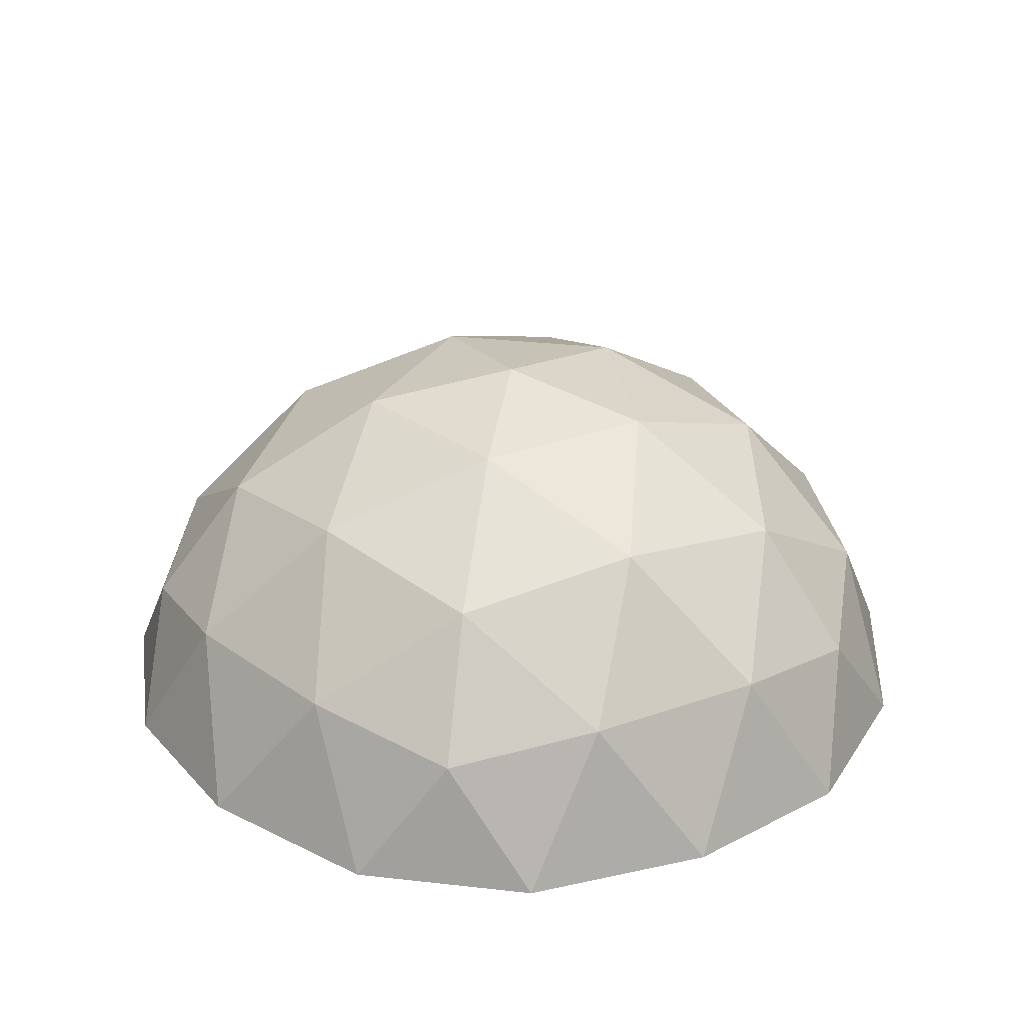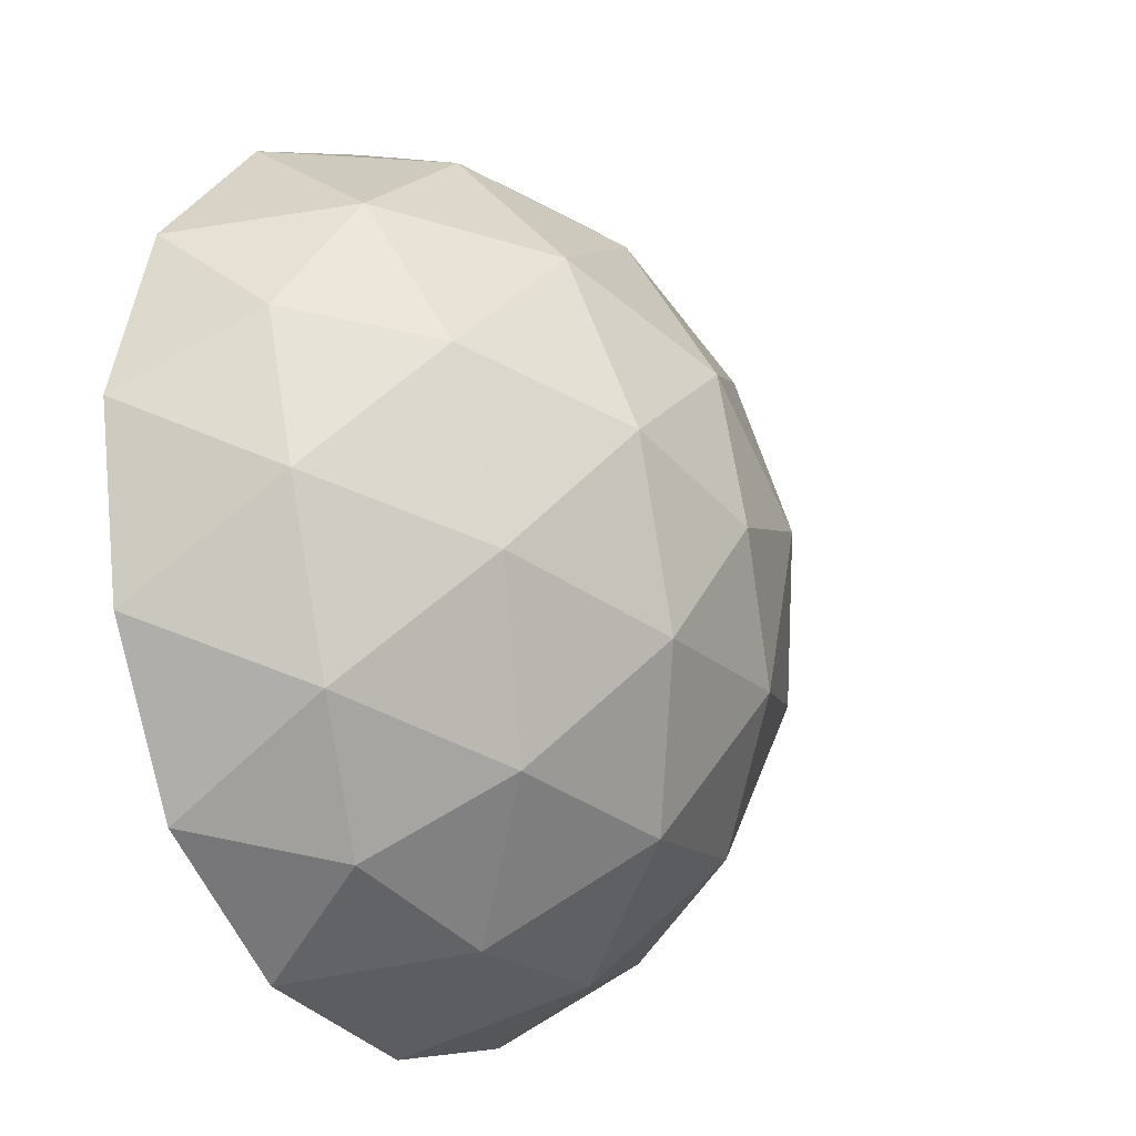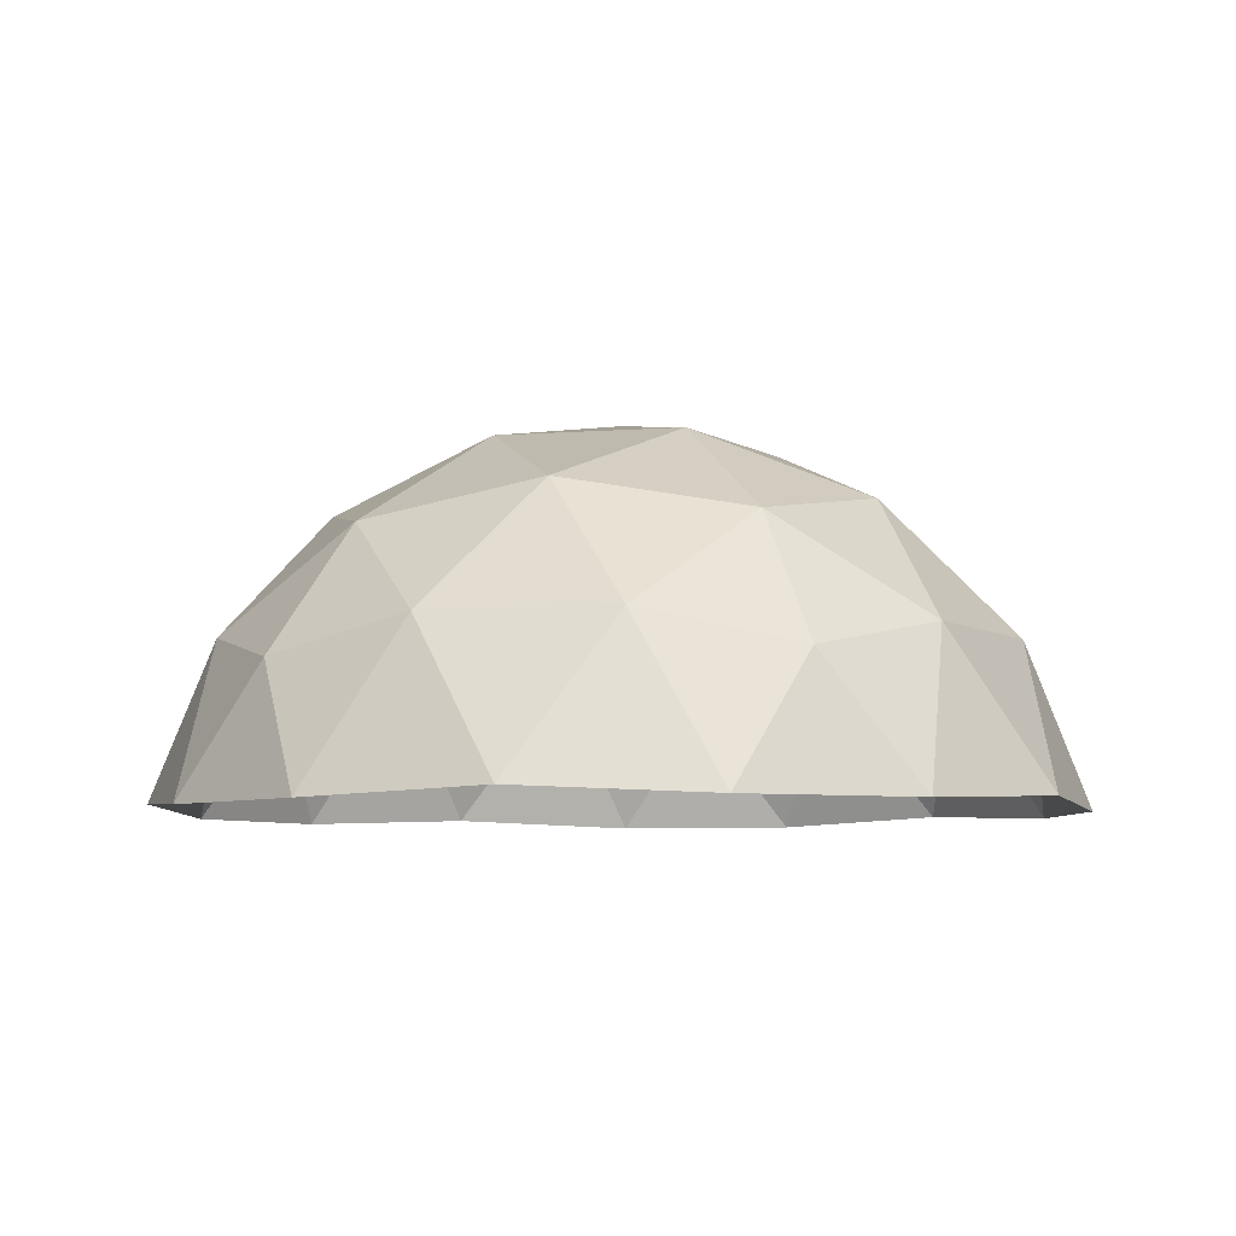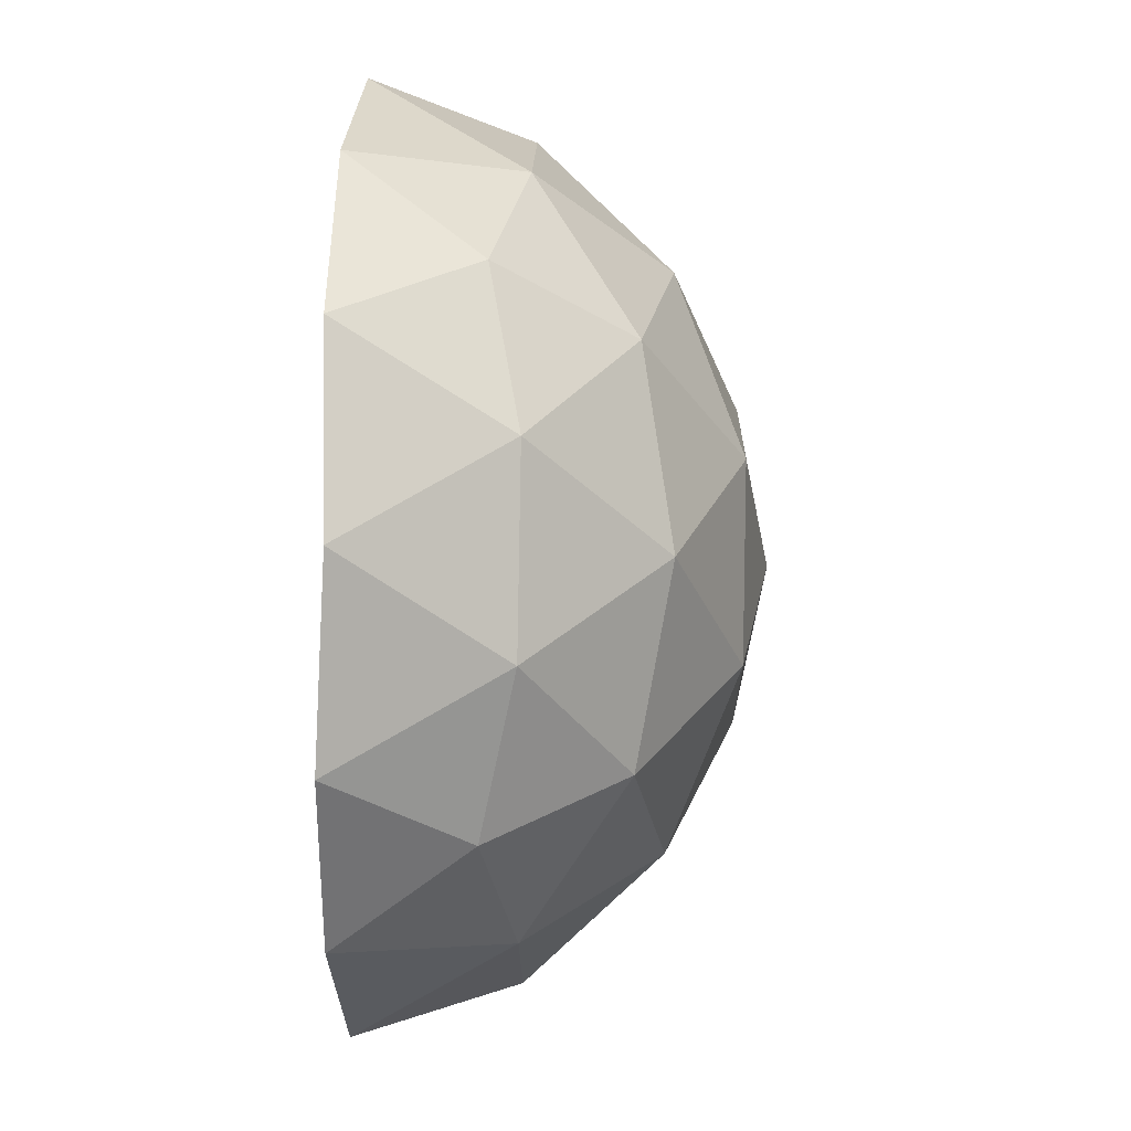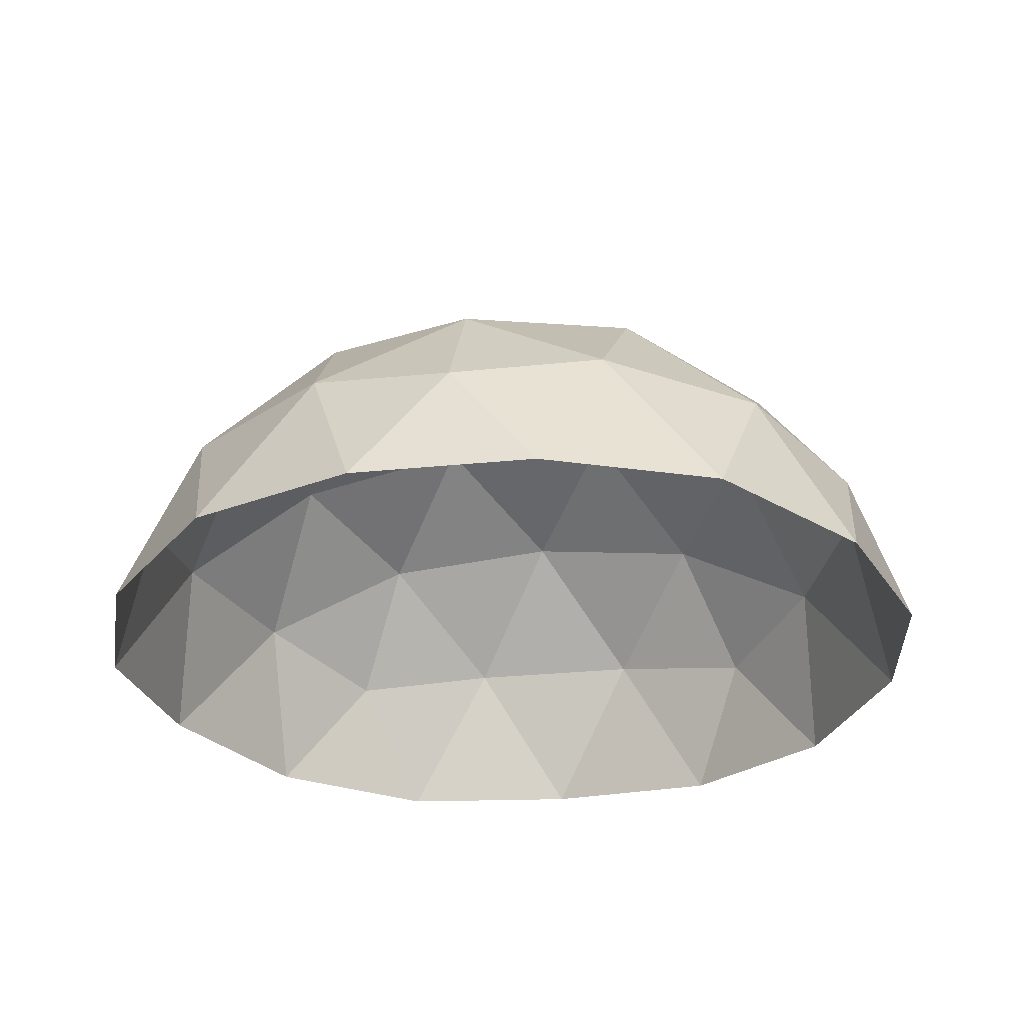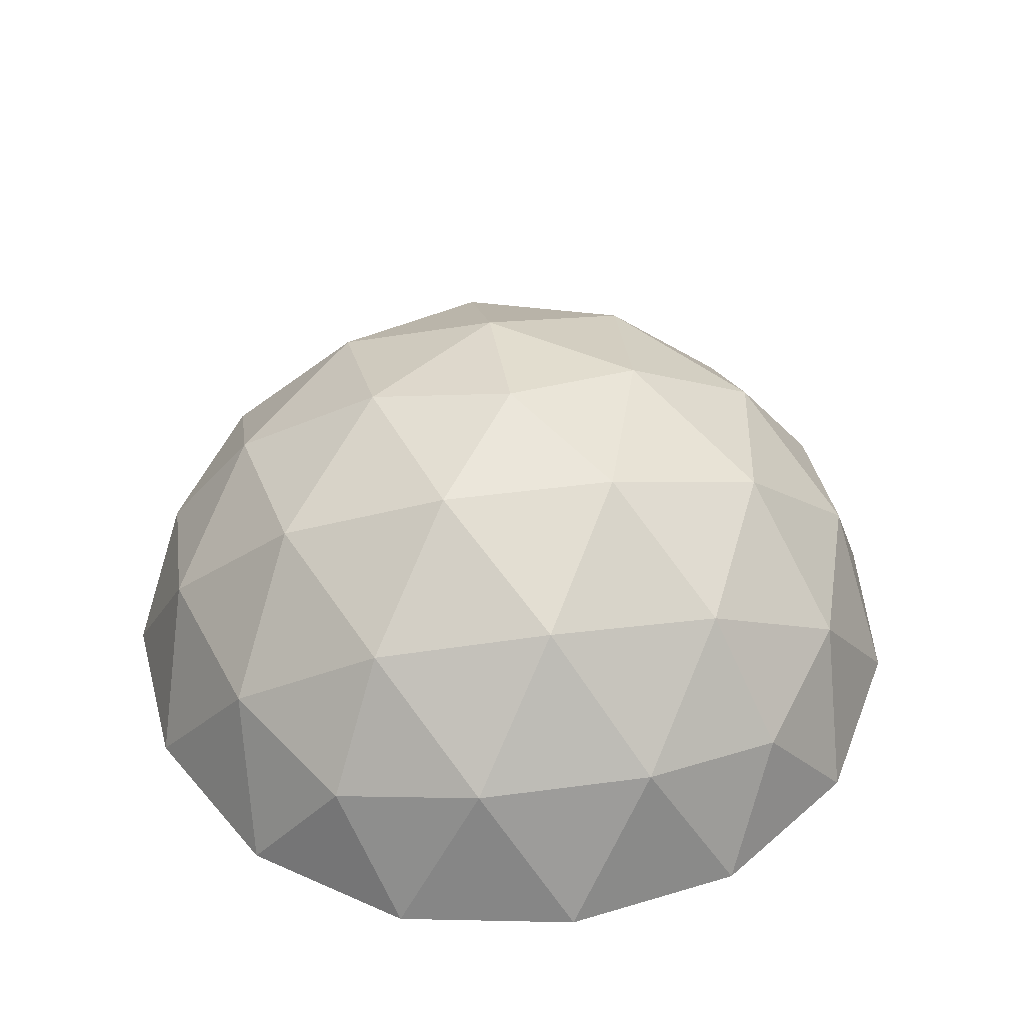
<metadata>
{"format":"obj","ext":"obj","renderer":"f3d","projection":"perspective","resolution":1024,"background":"white","views":[{"elev":30.8,"azim":9.2,"up":"+Y"},{"elev":-19.7,"azim":120.9,"up":"+Z"},{"elev":-6.4,"azim":-167.2,"up":"+Y"},{"elev":52.7,"azim":91.2,"up":"+Z"},{"elev":-29.0,"azim":152.6,"up":"+Y"},{"elev":45.0,"azim":27.2,"up":"+Y"}]}
</metadata>
<code>
o GD_mesh
v 0 2.433 0
v -0 2.285 0.8351
v -0 1.769 1.67
v -0 1.088 2.176
v 0.7943 2.285 0.2581
v 1.589 1.769 0.5161
v 2.069 1.088 0.6724
v 0.4909 2.285 -0.6756
v 0.9818 1.769 -1.351
v 1.279 1.088 -1.76
v -0.4909 2.285 -0.6756
v -0.9818 1.769 -1.351
v -1.279 1.088 -1.76
v -0.7943 2.285 0.2581
v -1.589 1.769 0.5161
v -2.069 1.088 0.6724
v 0.7943 1.253 1.928
v 1.589 1.253 1.351
v 2.079 1.253 -0.1595
v 1.776 1.253 -1.093
v 0.4909 1.253 -2.027
v -0.4909 1.253 -2.027
v -1.776 1.253 -1.093
v -2.079 1.253 -0.1595
v -1.589 1.253 1.351
v -0.7943 1.253 1.928
v 0.4909 0.4176 2.346
v 2.079 0.4176 1.192
v 2.383 0.4176 0.2581
v 1.776 0.4176 -1.609
v 0.9818 0.4176 -2.186
v -0.9818 0.4176 -2.186
v -1.776 0.4176 -1.609
v -2.383 0.4176 0.2581
v -2.079 0.4176 1.192
v -0.4909 0.4176 2.346
v 0.8681 1.933 1.195
v 1.405 1.933 -0.4564
v 0 1.933 -1.477
v -1.405 1.933 -0.4564
v -0.8681 1.933 1.195
v 1.405 0.4564 1.933
v 2.273 0.4564 -0.7384
v -0 0.4564 -2.39
v -2.273 0.4564 -0.7384
v -1.405 0.4564 1.933
f 1 5 2
f 2 37 3
f 37 2 5
f 5 6 37
f 3 17 4
f 17 3 37
f 37 18 17
f 18 37 6
f 6 7 18
f 1 8 5
f 5 38 6
f 38 5 8
f 8 9 38
f 6 19 7
f 19 6 38
f 38 20 19
f 20 38 9
f 9 10 20
f 1 11 8
f 8 39 9
f 39 8 11
f 11 12 39
f 9 21 10
f 21 9 39
f 39 22 21
f 22 39 12
f 12 13 22
f 1 14 11
f 11 40 12
f 40 11 14
f 14 15 40
f 12 23 13
f 23 12 40
f 40 24 23
f 24 40 15
f 15 16 24
f 1 2 14
f 14 41 15
f 41 14 2
f 2 3 41
f 15 25 16
f 25 15 41
f 41 26 25
f 26 41 3
f 3 4 26
f 4 17 27
f 17 18 42
f 42 27 17
f 18 7 28
f 28 42 18
f 7 29 28
f 7 19 29
f 19 20 43
f 43 29 19
f 20 10 30
f 30 43 20
f 10 31 30
f 10 21 31
f 21 22 44
f 44 31 21
f 22 13 32
f 32 44 22
f 13 33 32
f 13 23 33
f 23 24 45
f 45 33 23
f 24 16 34
f 34 45 24
f 16 35 34
f 16 25 35
f 25 26 46
f 46 35 25
f 26 4 36
f 36 46 26
f 4 27 36

</code>
